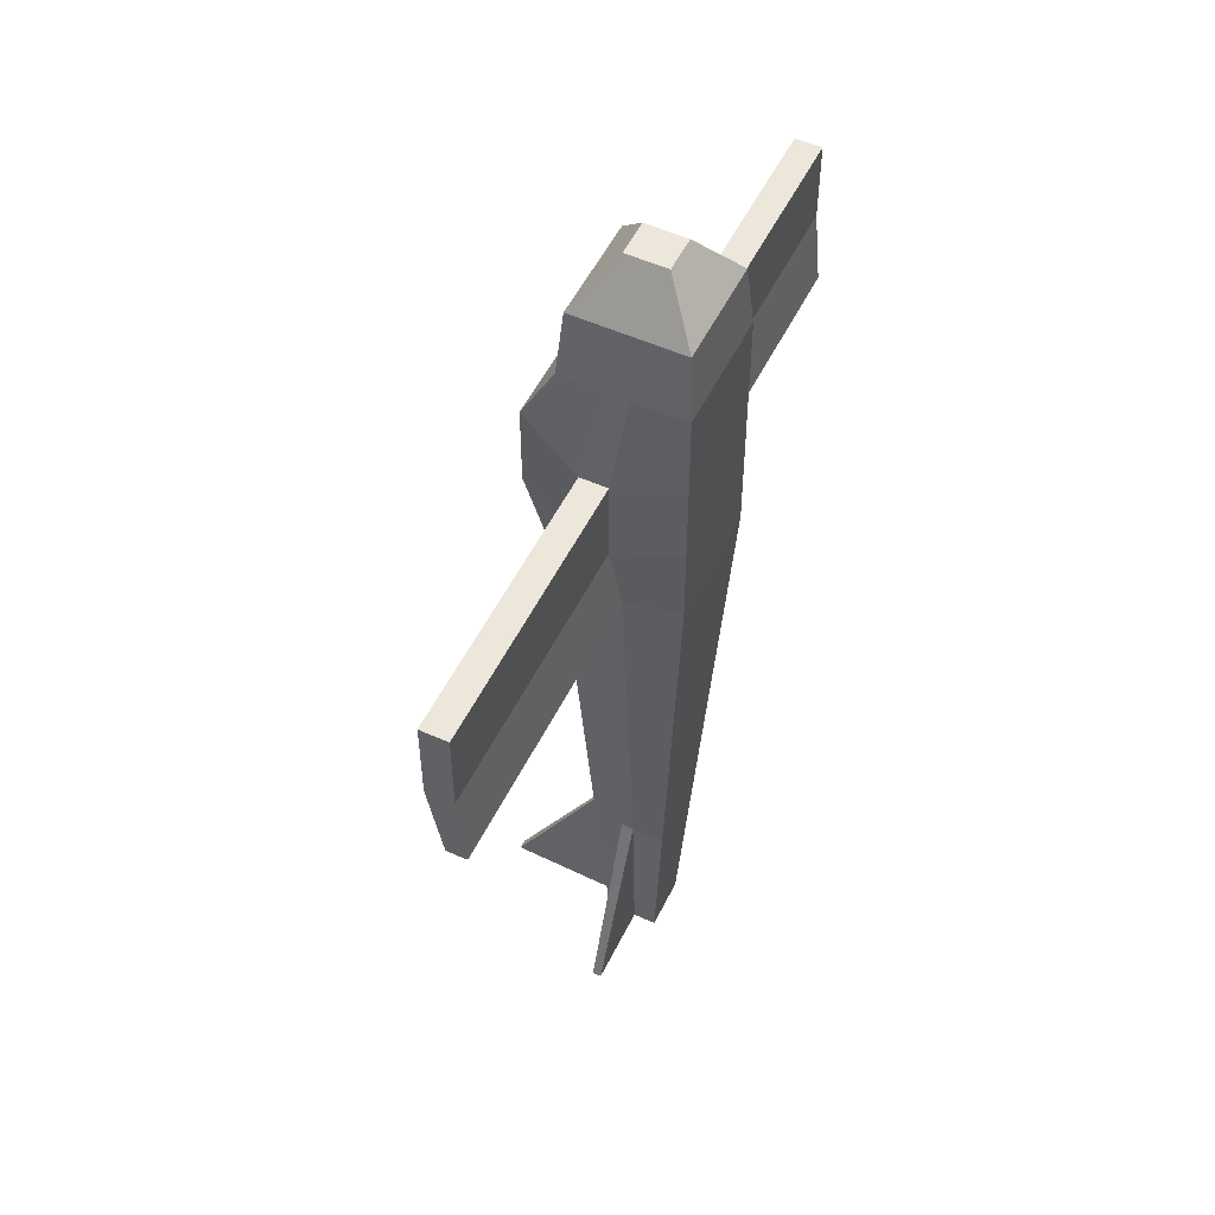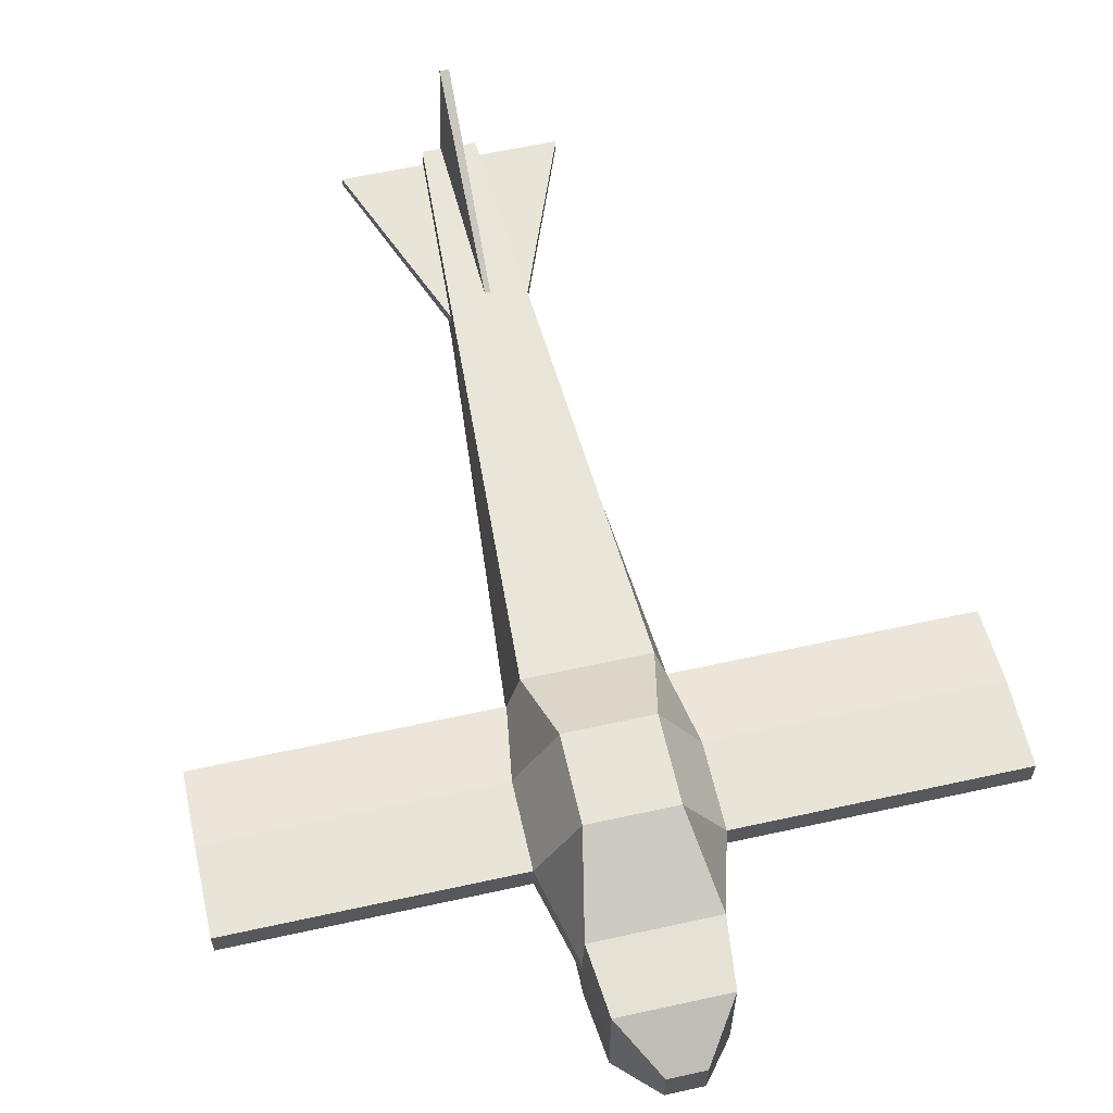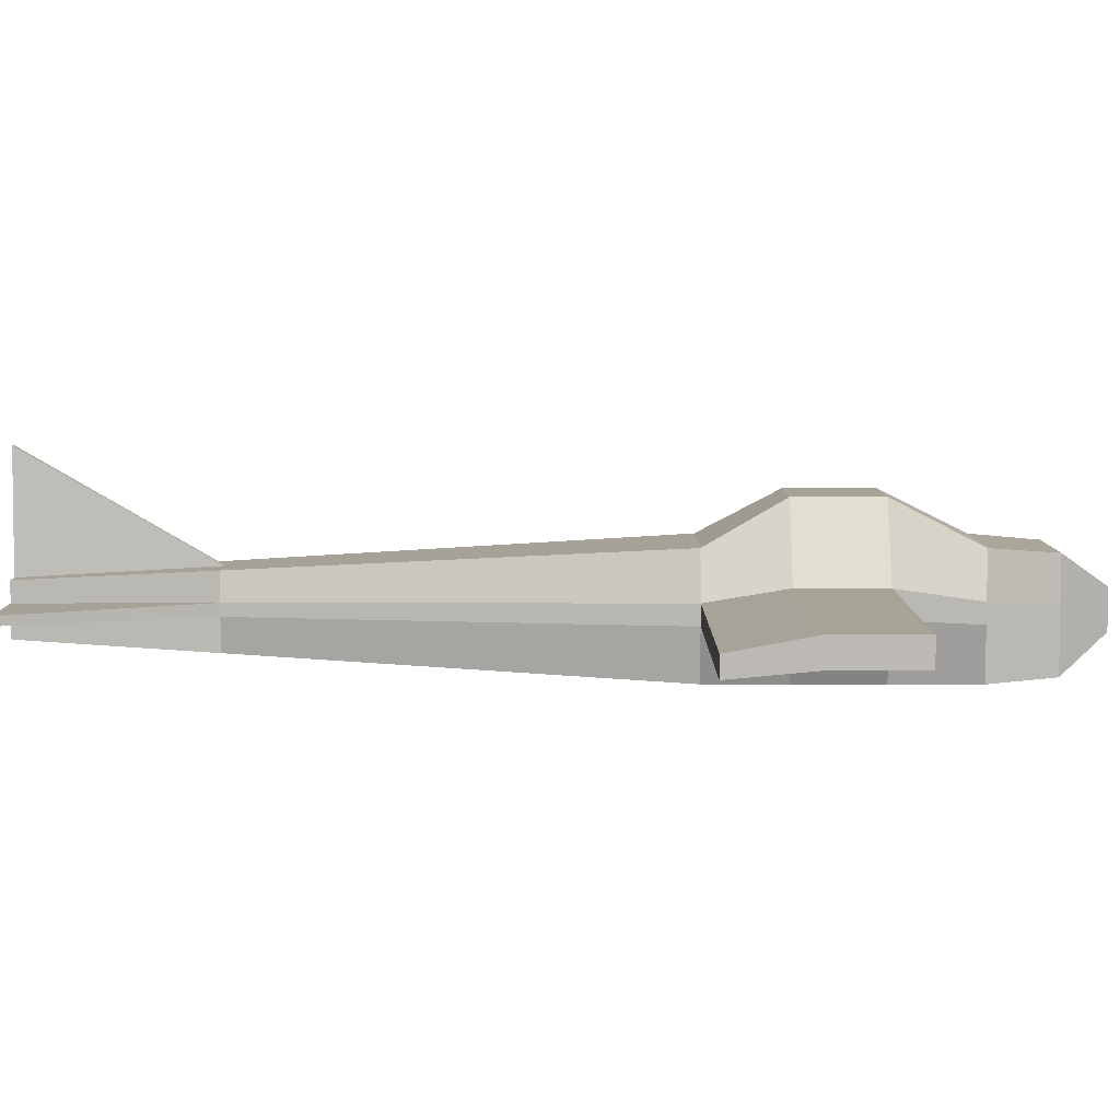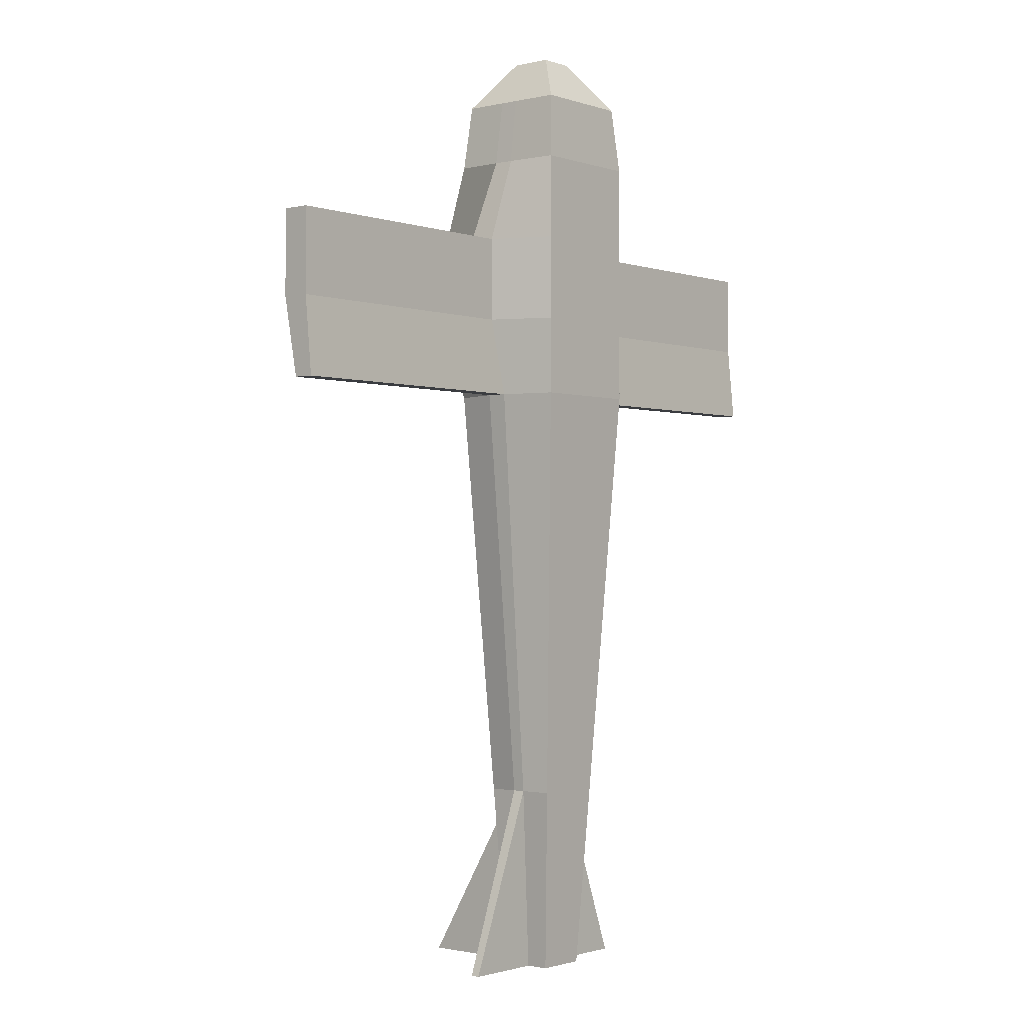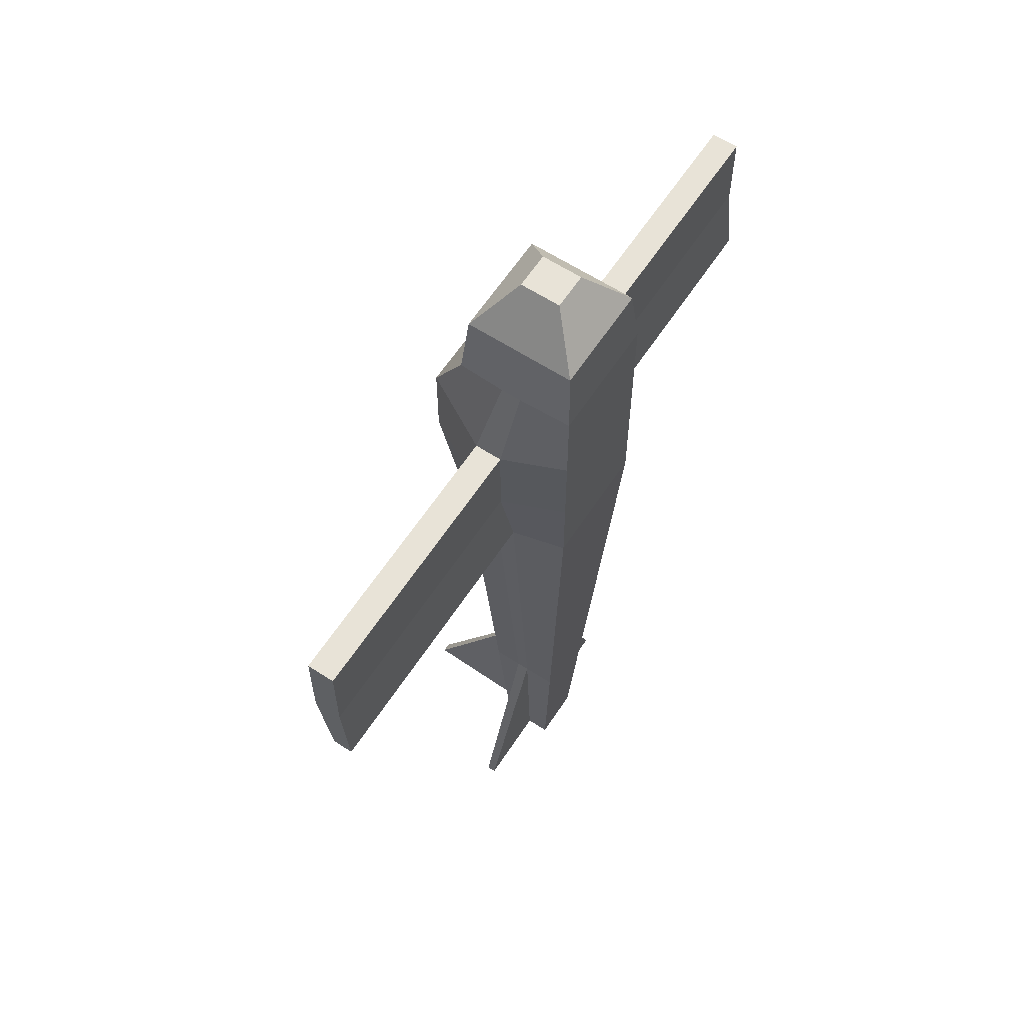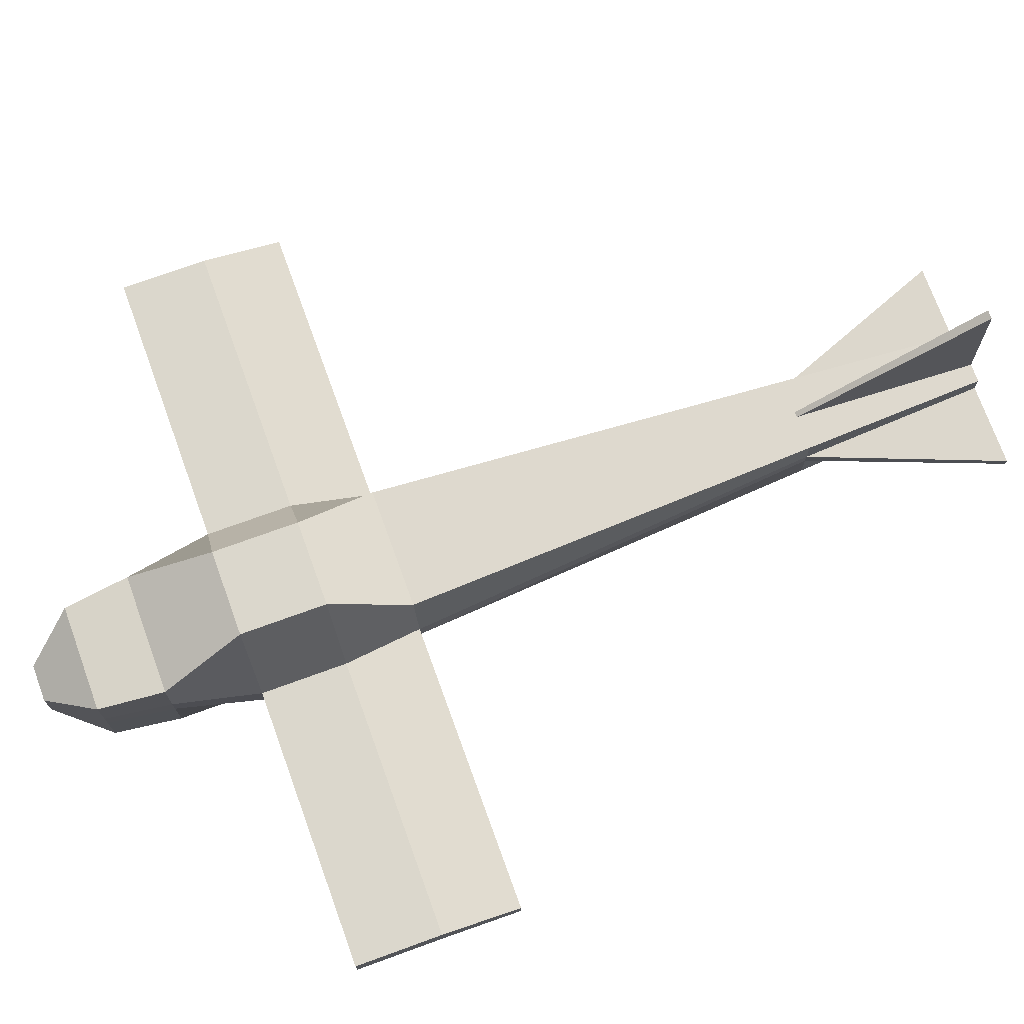
<metadata>
{"format":"obj","ext":"obj","renderer":"f3d","projection":"perspective","resolution":1024,"background":"white","views":[{"elev":53.0,"azim":-64.2,"up":"+Z"},{"elev":60.6,"azim":-12.7,"up":"+Y"},{"elev":6.7,"azim":-89.8,"up":"+Y"},{"elev":-1.5,"azim":-50.4,"up":"+Z"},{"elev":62.2,"azim":-56.7,"up":"+Z"},{"elev":73.2,"azim":70.0,"up":"+Y"}]}
</metadata>
<code>
o Cube
v 1 -1 -0.01242
v 0.8814 -0.9137 3.933
v 0.7106 1.72 -0.01242
v 0.8814 0.9159 3.933
v 0.3009 -0.33 4.744
v 0.3009 0.3486 4.744
v 1 -1 2.837
v 1 1 2.837
v 1 -1 1.412
v 0.7106 1.72 1.412
v 0.4434 -0.4272 -11.47
v 0.4434 0.4555 -11.47
v 1 1 -1.323
v 1 -1 -1.323
v 1.412 0.003058 -0.01242
v 1.412 0.464 -0.01242
v 0.8814 -0.1077 3.933
v 0.8814 0.2024 3.933
v 0.3009 -0.01622 4.744
v 0.3009 0.09879 4.744
v 1.03 0.22 2.837
v 1.03 -0.1189 2.837
v 1.412 0.464 1.412
v 1.412 0.003058 1.412
v 0.4434 -0.03838 -11.47
v 0.4434 0.1112 -11.47
v 1.216 -0.1189 -1.323
v 1.216 0.22 -1.323
v -0.03342 -0.9137 3.933
v -0.03342 0.9159 3.933
v -0.03841 -0.33 4.744
v -0.03841 0.3486 4.744
v -0.01739 0.4555 -11.47
v -0.03841 -0.01622 4.744
v -0.03841 0.09879 4.744
v 6.021 0.003056 -0.01242
v 6.021 0.464 -0.01242
v 6.021 0.464 1.412
v 6.021 0.003056 1.412
v 6.021 -0.1189 -1.323
v 6.021 0.22 -1.323
v 0.5 1 2.837
v 0.5 1.72 1.412
v 0.5 -1 -1.323
v 0.5 -1 -0.01242
v 0.424 -0.9137 3.933
v 0.5 1.72 -0.01242
v 0.424 0.9159 3.933
v 0.1312 -0.33 4.744
v 0.1312 0.3486 4.744
v 0.5 -1 2.837
v 0.5 -1 1.412
v 0.2228 -0.4272 -11.47
v 0.1347 0.4555 -11.47
v 0.5 1 -1.323
v 0.2228 0.1112 -11.47
v 0.2228 -0.03838 -11.47
v 0.1312 -0.01622 4.744
v 0.1312 0.09879 4.744
v 0.5038 0.5145 -10.37
v 0.5038 -0.4894 -10.37
v 0.5038 0.123 -10.37
v 0.5038 -0.04712 -10.37
v 0.2528 -0.4894 -10.37
v 1.816 0.1112 -11.47
v 1.816 -0.03838 -11.47
v 0.6143 -0.6031 -8.352
v 0.6143 0.6227 -8.352
v 0.6143 0.1446 -8.352
v 0.6143 -0.06312 -8.352
v 0.3079 -0.6031 -8.352
v 0.045 0.6227 -8.352
v -0.01739 2.414 -11.47
v 0.07603 2.414 -11.47
v -1 -1 -0.01242
v -0.8814 -0.9137 3.933
v -0.7106 1.72 -0.01242
v -0.8814 0.9159 3.933
v -0.3009 -0.33 4.744
v -0.3009 0.3486 4.744
v -1 -1 2.837
v -1 1 2.837
v -1 -1 1.412
v -0.7106 1.72 1.412
v -0.4434 -0.4272 -11.47
v -0.4434 0.4555 -11.47
v -1 1 -1.323
v -1 -1 -1.323
v -1.412 0.003058 -0.01242
v -1.412 0.464 -0.01242
v -0.8814 -0.1077 3.933
v -0.8814 0.2024 3.933
v -0.3009 -0.01622 4.744
v -0.3009 0.09879 4.744
v -1.03 0.22 2.837
v -1.03 -0.1189 2.837
v -1.412 0.464 1.412
v -1.412 0.003058 1.412
v -0.4434 -0.03838 -11.47
v -0.4434 0.1112 -11.47
v -1.216 -0.1189 -1.323
v -1.216 0.22 -1.323
v 0 -1 -0.01242
v 0.03342 -0.9137 3.933
v 0 1.72 -0.01242
v 0.03342 0.9159 3.933
v 0.03841 -0.33 4.744
v 0.03841 0.3486 4.744
v 0 1 2.837
v 0 -1 2.837
v 0 -1 1.412
v 0 1.72 1.412
v 0 -0.4272 -11.47
v 0.01739 0.4555 -11.47
v 0 -1 -1.323
v 0 1 -1.323
v 0 0.1112 -11.47
v 0 -0.03838 -11.47
v 0.03841 -0.01622 4.744
v 0.03841 0.09879 4.744
v -6.021 0.003056 -0.01242
v -6.021 0.464 -0.01242
v -6.021 0.464 1.412
v -6.021 0.003056 1.412
v -6.021 -0.1189 -1.323
v -6.021 0.22 -1.323
v -0.5 1 2.837
v -0.5 1.72 1.412
v -0.5 -1 -1.323
v -0.5 -1 -0.01242
v -0.424 -0.9137 3.933
v -0.5 1.72 -0.01242
v -0.424 0.9159 3.933
v -0.1312 -0.33 4.744
v -0.1312 0.3486 4.744
v -0.5 -1 2.837
v -0.5 -1 1.412
v -0.2228 -0.4272 -11.47
v -0.1347 0.4555 -11.47
v -0.5 1 -1.323
v -0.2228 0.1112 -11.47
v -0.2228 -0.03838 -11.47
v -0.1312 -0.01622 4.744
v -0.1312 0.09879 4.744
v -0.5038 0.5145 -10.37
v -0.5038 -0.4894 -10.37
v -0.5038 0.123 -10.37
v -0.5038 -0.04712 -10.37
v 0 -0.4894 -10.37
v -0.2528 -0.4894 -10.37
v -1.816 0.1112 -11.47
v -1.816 -0.03838 -11.47
v -0.6143 -0.6031 -8.352
v -0.6143 0.6227 -8.352
v -0.6143 0.1446 -8.352
v -0.6143 -0.06312 -8.352
v 0 -0.6031 -8.352
v 0 0.6227 -8.352
v -0.3079 -0.6031 -8.352
v -0.045 0.6227 -8.352
v 0.01739 2.414 -11.47
v -0.07603 2.414 -11.47
f 21 8 4 18
f 46 2 5 49
f 18 4 6 20
f 23 10 8 21
f 16 3 10 23
f 63 61 11 25
f 15 1 14 27
f 47 3 13 55
f 3 16 28 13
f 24 15 36 39
f 60 62 26 12
f 62 63 25 26
f 1 15 24 9
f 9 24 22 7
f 24 23 21 22
f 2 17 19 5
f 17 18 20 19
f 7 22 17 2
f 22 21 18 17
f 58 59 35 34
f 49 58 34 31
f 56 57 118 117
f 54 56 117 33
f 45 103 115 44
f 64 149 113 53
f 57 53 113 118
f 47 105 112 43
f 45 52 111 103
f 52 51 110 111
f 43 112 109 42
f 48 30 32 50
f 59 50 32 35
f 42 109 30 48
f 51 46 29 110
f 23 24 39 38
f 37 36 40 41
f 36 37 38 39
f 28 16 37 41
f 16 23 38 37
f 15 27 40 36
f 27 28 41 40
f 7 2 46 51
f 8 42 48 4
f 20 6 50 59
f 4 48 50 6
f 10 43 42 8
f 9 7 51 52
f 1 9 52 45
f 3 47 43 10
f 25 11 53 57
f 61 64 53 11
f 1 45 44 14
f 12 26 56 54
f 26 25 57 56
f 5 19 58 49
f 19 20 59 58
f 105 47 55 116
f 29 46 49 31
f 67 71 64 61
f 71 157 149 64
f 69 70 63 62
f 68 69 62 60
f 70 67 61 63
f 70 63 25 66
f 62 69 65 26
f 26 25 66 65
f 70 66 65 69
f 55 13 68 72
f 27 14 67 70
f 13 28 69 68
f 28 27 70 69
f 44 115 157 71
f 14 44 71 67
f 116 55 72 158
f 60 12 54 72 68
f 33 158 72 54
f 33 54 74 73
f 74 54 72
f 74 72 158 73
f 95 92 78 82
f 131 134 79 76
f 92 94 80 78
f 97 95 82 84
f 90 97 84 77
f 148 99 85 146
f 89 101 88 75
f 132 140 87 77
f 77 87 102 90
f 98 124 121 89
f 145 86 100 147
f 147 100 99 148
f 75 83 98 89
f 83 81 96 98
f 98 96 95 97
f 76 79 93 91
f 91 93 94 92
f 81 76 91 96
f 96 91 92 95
f 143 119 120 144
f 134 107 119 143
f 141 117 118 142
f 139 114 117 141
f 130 129 115 103
f 150 138 113 149
f 142 118 113 138
f 132 128 112 105
f 130 103 111 137
f 137 111 110 136
f 128 127 109 112
f 133 135 108 106
f 144 120 108 135
f 127 133 106 109
f 136 110 104 131
f 97 123 124 98
f 122 126 125 121
f 121 124 123 122
f 102 126 122 90
f 90 122 123 97
f 89 121 125 101
f 101 125 126 102
f 81 136 131 76
f 82 78 133 127
f 94 144 135 80
f 78 80 135 133
f 84 82 127 128
f 83 137 136 81
f 75 130 137 83
f 77 84 128 132
f 99 142 138 85
f 146 85 138 150
f 75 88 129 130
f 86 139 141 100
f 100 141 142 99
f 79 134 143 93
f 93 143 144 94
f 105 116 140 132
f 104 107 134 131
f 153 146 150 159
f 159 150 149 157
f 155 147 148 156
f 154 145 147 155
f 156 148 146 153
f 156 152 99 148
f 147 100 151 155
f 100 151 152 99
f 156 155 151 152
f 140 160 154 87
f 101 156 153 88
f 87 154 155 102
f 102 155 156 101
f 129 159 157 115
f 88 153 159 129
f 116 158 160 140
f 145 154 160 139 86
f 114 139 160 158
f 114 161 162 139
f 162 160 139
f 162 161 158 160

</code>
